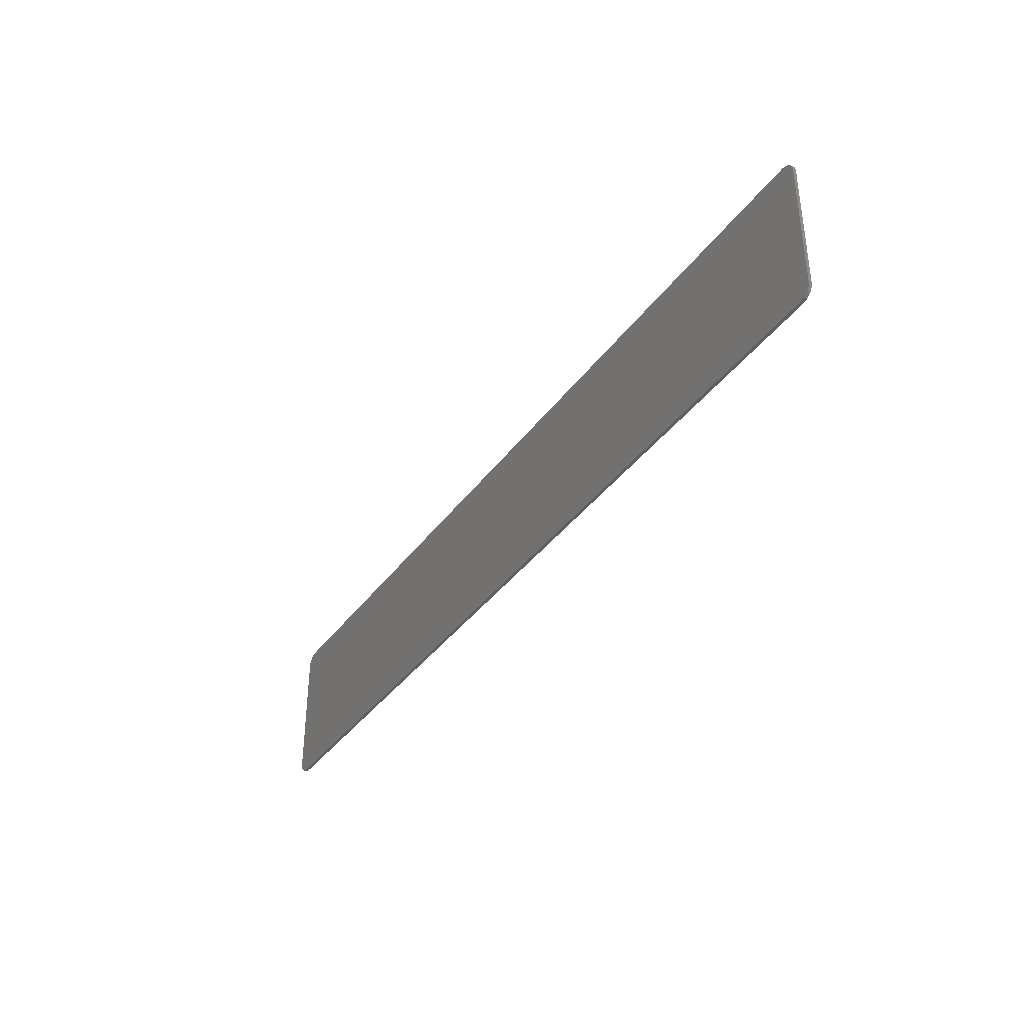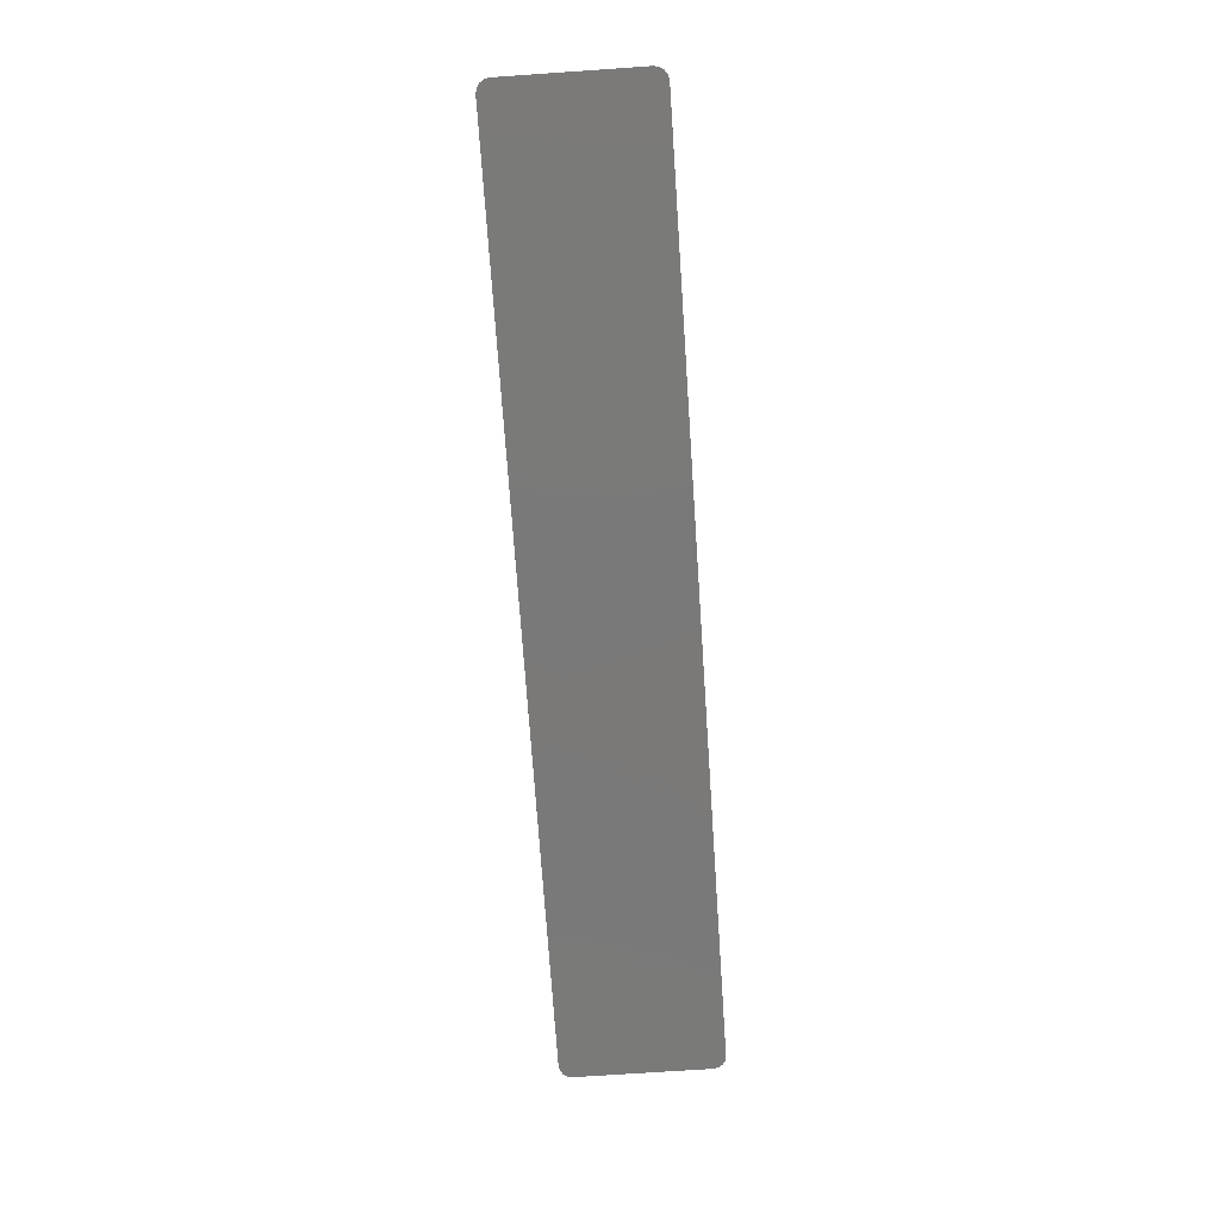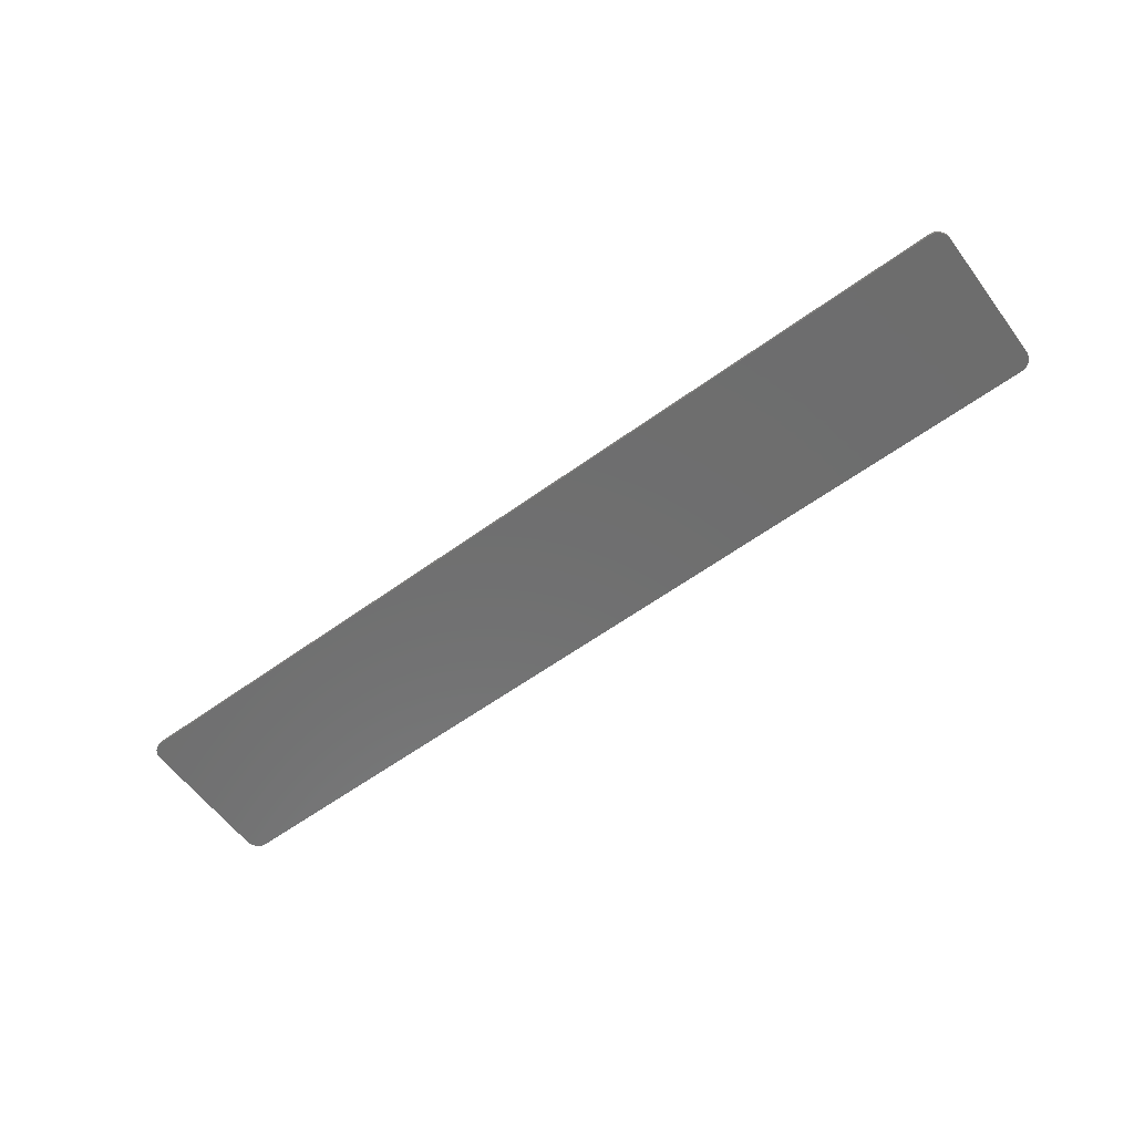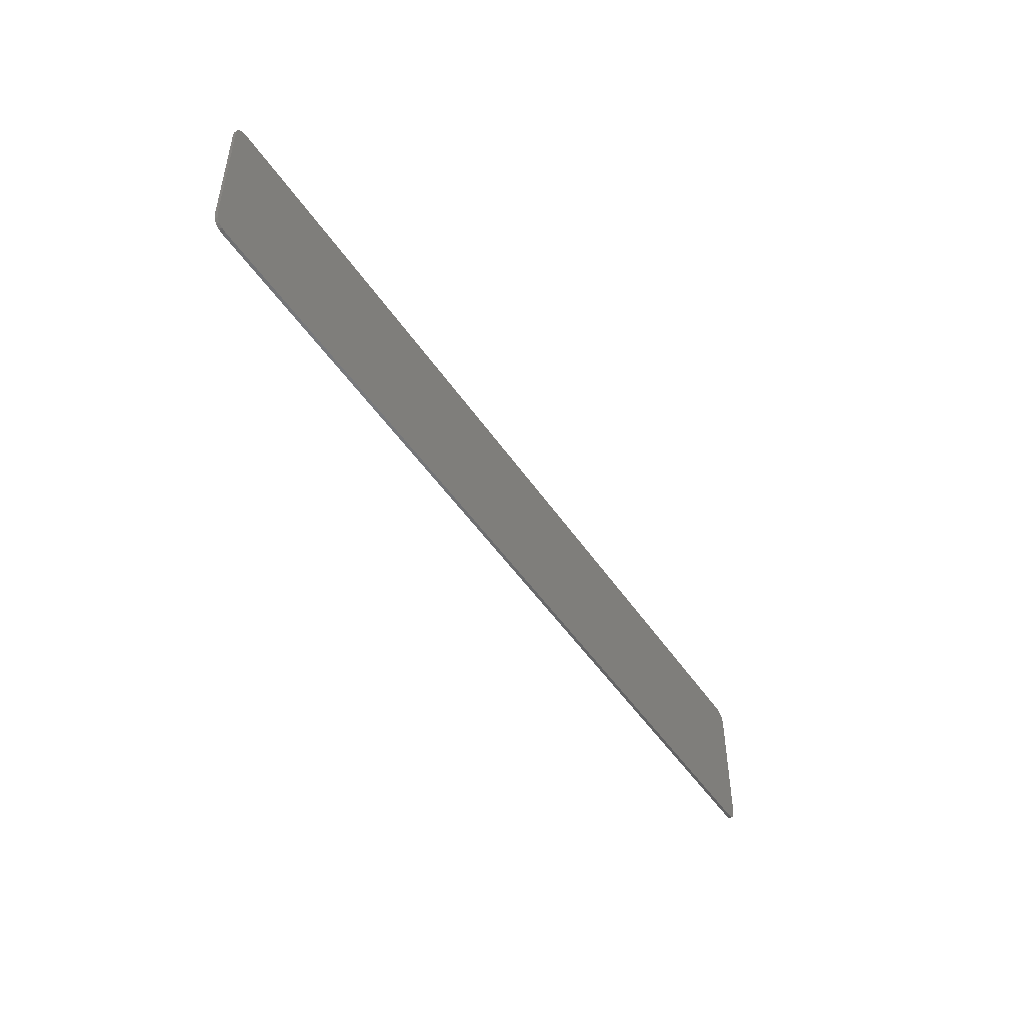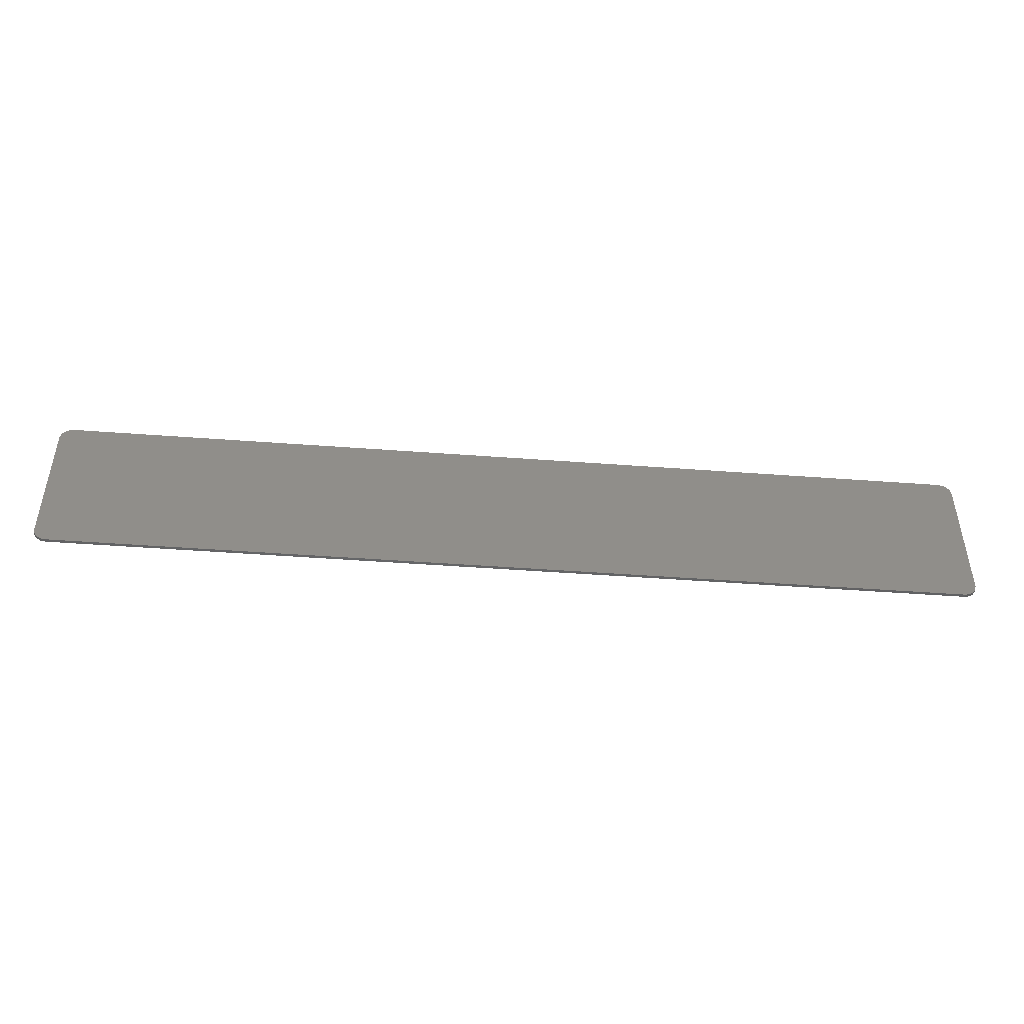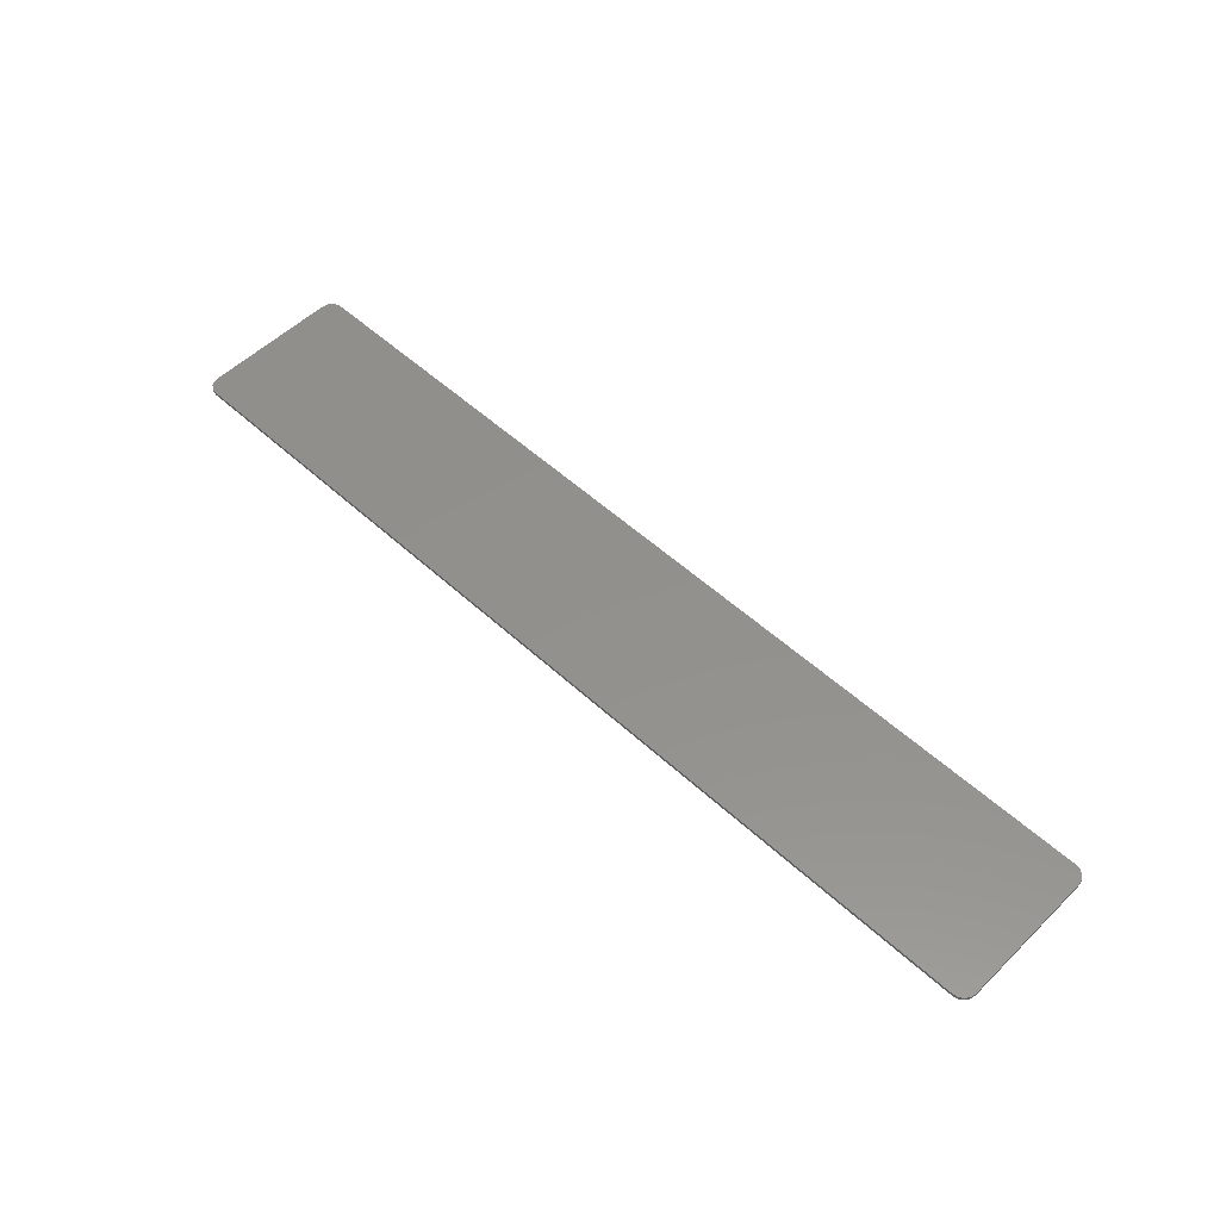
<metadata>
{"format":"stl","ext":"stl","renderer":"f3d","projection":"perspective","resolution":1024,"background":"white","views":[{"elev":-37.4,"azim":-121.5,"up":"+Z"},{"elev":-72.6,"azim":-86.1,"up":"+Y"},{"elev":-59.9,"azim":-143.4,"up":"+Y"},{"elev":-48.6,"azim":-57.7,"up":"+Z"},{"elev":-46.3,"azim":-4.9,"up":"+Z"},{"elev":54.0,"azim":-135.8,"up":"+Y"}]}
</metadata>
<code>
# stl→obj: 168 verts, 292 faces
v -14.47 -0.1 -2.253
v -14.25 -0.1 -2.47
v -14.1 -0.1 -2.5
v -14.5 -0.1 -2.1
v -14.38 -0.1 -2.383
v 14.47 -0.1 2.253
v 14.25 -0.1 2.47
v 14.1 -0.1 2.5
v 14.5 -0.1 2.1
v 14.38 -0.1 2.383
v -14.04 -0.1 -2.24
v -14.04 -0.1 0.404
v -14.5 -0.1 1.2
v -13.76 -0.1 -0.08
v -13.76 -0.1 -1.96
v -12.67 -0.1 -1.96
v -11.6 -0.1 0.7896
v -12.31 -0.1 1.96
v -13.76 -0.1 1.96
v -13.76 -0.1 1.795
v -11.6 -0.1 -1.666
v -11.32 -0.1 0.3288
v -11.32 -0.1 -1.96
v -9.928 -0.1 -1.96
v -11.44 -0.1 2.5
v -11.28 -0.1 2.24
v -9.602 -0.1 2.24
v -9.76 -0.1 2.5
v -7.048 -0.1 -1.96
v -9.432 -0.1 1.96
v -11.1 -0.1 1.96
v -8.657 -0.1 -1.96
v -9.6 -0.1 -2.5
v -9.758 -0.1 -2.24
v -11.24 -0.1 -2.24
v -11.08 -0.1 -2.5
v -6.72 -0.1 -2.5
v -6.878 -0.1 -2.24
v -8.482 -0.1 -2.24
v -8.32 -0.1 -2.5
v -5.602 -0.1 -2.24
v -5.44 -0.1 -2.5
v -3.84 -0.1 -2.5
v -3.998 -0.1 -2.24
v -1.04 -0.1 -2.5
v -1.198 -0.1 -2.24
v -2.722 -0.1 -2.24
v -2.56 -0.1 -2.5
v 1.8 -0.1 -2.5
v 1.642 -0.1 -2.24
v 0.078 -0.1 -2.24
v 0.24 -0.1 -2.5
v 4.64 -0.1 -2.5
v 4.482 -0.1 -2.24
v 2.918 -0.1 -2.24
v 3.08 -0.1 -2.5
v 7.44 -0.1 -2.5
v 7.282 -0.1 -2.24
v 5.758 -0.1 -2.24
v 5.92 -0.1 -2.5
v -8.56 -0.1 2.5
v -8.398 -0.1 2.24
v -6.722 -0.1 2.24
v -6.88 -0.1 2.5
v -4.168 -0.1 -1.96
v -6.552 -0.1 1.96
v -8.223 -0.1 1.96
v -5.777 -0.1 -1.96
v -5.68 -0.1 2.5
v -5.518 -0.1 2.24
v -3.922 -0.1 2.24
v -4.08 -0.1 2.5
v -5.343 -0.1 1.96
v -2.897 -0.1 -1.96
v -1.368 -0.1 -1.96
v -3.752 -0.1 1.96
v -2.88 -0.1 2.5
v -2.718 -0.1 2.24
v -1.082 -0.1 2.24
v -1.24 -0.1 2.5
v 1.472 -0.1 -1.96
v -0.9116 -0.1 1.96
v -2.543 -0.1 1.96
v -0.0968 -0.1 -1.96
v -0.04 -0.1 2.5
v 0.1224 -0.1 2.24
v 1.758 -0.1 2.24
v 1.6 -0.1 2.5
v 4.312 -0.1 -1.96
v 1.928 -0.1 1.96
v 0.2972 -0.1 1.96
v 2.743 -0.1 -1.96
v 2.8 -0.1 2.5
v 2.962 -0.1 2.24
v 4.558 -0.1 2.24
v 4.4 -0.1 2.5
v 7.112 -0.1 -1.96
v 4.728 -0.1 1.96
v 3.137 -0.1 1.96
v 5.583 -0.1 -1.96
v 5.6 -0.1 2.5
v 5.762 -0.1 2.24
v 7.358 -0.1 2.24
v 7.2 -0.1 2.5
v 5.937 -0.1 1.96
v 8.383 -0.1 -1.96
v 9.912 -0.1 -1.96
v 7.528 -0.1 1.96
v 10.24 -0.1 -2.5
v 10.08 -0.1 -2.24
v 8.558 -0.1 -2.24
v 8.72 -0.1 -2.5
v 8.4 -0.1 2.5
v 8.562 -0.1 2.24
v 10.12 -0.1 2.24
v 9.96 -0.1 2.5
v 12.67 -0.1 -1.96
v 10.29 -0.1 1.96
v 8.737 -0.1 1.96
v 11.18 -0.1 -1.96
v 13 -0.1 -2.5
v 12.84 -0.1 -2.24
v 11.36 -0.1 -2.24
v 11.52 -0.1 -2.5
v 13.76 -0.1 1.96
v 11.5 -0.1 1.96
v 13.76 -0.1 -1.666
v -14.1 -0.1 2.5
v -14.19 -0.1 2.482
v -14.04 -0.1 2.24
v -12.48 -0.1 2.24
v -12.64 -0.1 2.5
v 14.26 -0.1 -2.466
v 14.38 -0.1 -2.383
v 14.47 -0.1 -2.253
v 14.04 -0.1 -2.115
v 14.5 -0.1 -2.1
v 14.04 -0.1 2.24
v 11.32 -0.1 2.24
v 11.16 -0.1 2.5
v -12.51 -0.1 -2.24
v -12.36 -0.1 -2.5
v -14.47 -0.1 2.253
v -14.5 -0.1 2.1
v -14.25 -0.1 2.47
v -14.38 -0.1 2.383
v 14.1 -0.1 -2.5
v 14.25 -0.1 -2.47
v -14.47 0 -2.253
v -14.5 0 -2.1
v -14.1 0 -2.5
v -14.25 0 -2.47
v -14.38 0 -2.383
v 14.47 0 2.253
v 14.5 0 2.1
v 14.1 0 2.5
v 14.25 0 2.47
v 14.38 0 2.383
v 14.25 0 -2.47
v 14.1 0 -2.5
v 14.5 0 -2.1
v 14.47 0 -2.253
v 14.38 0 -2.383
v -14.25 0 2.47
v -14.1 0 2.5
v -14.5 0 2.1
v -14.47 0 2.253
v -14.38 0 2.383
f 1 2 3
f 3 4 1
f 5 2 1
f 6 7 8
f 8 9 6
f 10 7 6
f 4 11 12
f 12 13 4
f 14 15 16
f 17 18 19
f 19 20 17
f 20 21 17
f 22 23 24
f 25 26 27
f 27 28 25
f 29 30 31
f 31 32 29
f 33 34 35
f 35 36 33
f 37 38 39
f 39 40 37
f 41 42 43
f 43 44 41
f 45 46 47
f 47 48 45
f 49 50 51
f 51 52 49
f 53 54 55
f 55 56 53
f 57 58 59
f 59 60 57
f 61 62 63
f 63 64 61
f 65 66 67
f 67 68 65
f 69 70 71
f 71 72 69
f 73 74 75
f 75 76 73
f 77 78 79
f 79 80 77
f 81 82 83
f 83 84 81
f 85 86 87
f 87 88 85
f 89 90 91
f 91 92 89
f 93 94 95
f 95 96 93
f 97 98 99
f 99 100 97
f 101 102 103
f 103 104 101
f 105 106 107
f 107 108 105
f 109 110 111
f 111 112 109
f 113 114 115
f 115 116 113
f 117 118 119
f 119 120 117
f 121 122 123
f 123 124 121
f 125 126 127
f 128 129 130
f 131 132 128
f 128 130 131
f 133 134 135
f 135 136 133
f 137 136 135
f 137 9 138
f 138 136 137
f 139 138 8
f 8 140 139
f 8 138 9
f 4 3 11
f 141 11 3
f 3 142 141
f 12 20 130
f 130 13 12
f 12 14 21
f 21 20 12
f 14 16 21
f 16 141 35
f 35 21 16
f 36 35 141
f 141 142 36
f 40 39 34
f 34 33 40
f 42 41 38
f 38 37 42
f 43 48 47
f 47 44 43
f 45 52 51
f 51 46 45
f 49 56 55
f 55 50 49
f 53 60 59
f 59 54 53
f 57 112 111
f 111 58 57
f 109 124 123
f 123 110 109
f 34 39 32
f 32 24 34
f 38 41 68
f 68 29 38
f 44 47 74
f 74 65 44
f 46 51 84
f 84 75 46
f 50 55 92
f 92 81 50
f 54 59 100
f 100 89 54
f 58 111 106
f 106 97 58
f 110 123 120
f 120 107 110
f 122 136 127
f 127 117 122
f 115 139 140
f 140 116 115
f 118 126 139
f 139 115 118
f 103 114 113
f 113 104 103
f 108 119 114
f 114 103 108
f 95 102 101
f 101 96 95
f 98 105 102
f 102 95 98
f 90 99 94
f 94 87 90
f 87 94 93
f 93 88 87
f 79 86 85
f 85 80 79
f 82 91 86
f 86 79 82
f 71 78 77
f 77 72 71
f 76 83 78
f 78 71 76
f 66 73 70
f 70 63 66
f 63 70 69
f 69 64 63
f 27 62 61
f 61 28 27
f 30 67 62
f 62 27 30
f 132 131 26
f 26 25 132
f 31 26 131
f 131 18 31
f 31 18 17
f 32 31 17
f 17 22 32
f 22 24 32
f 30 29 68
f 68 67 30
f 66 65 74
f 74 73 66
f 76 75 84
f 84 83 76
f 92 91 82
f 82 81 92
f 90 89 100
f 100 99 90
f 106 105 98
f 98 97 106
f 108 107 120
f 120 119 108
f 127 126 118
f 118 117 127
f 13 130 143
f 143 144 13
f 143 130 145
f 145 146 143
f 129 145 130
f 147 136 122
f 122 121 147
f 133 136 147
f 147 148 133
f 130 20 19
f 18 131 130
f 130 19 18
f 14 12 11
f 11 15 14
f 11 141 16
f 16 15 11
f 23 22 17
f 17 21 23
f 21 35 23
f 34 24 23
f 23 35 34
f 31 30 27
f 27 26 31
f 67 66 63
f 63 62 67
f 39 38 29
f 29 32 39
f 41 44 65
f 65 68 41
f 73 76 71
f 71 70 73
f 83 82 79
f 79 78 83
f 91 90 87
f 87 86 91
f 47 46 75
f 75 74 47
f 51 50 81
f 81 84 51
f 55 54 89
f 89 92 55
f 99 98 95
f 95 94 99
f 105 108 103
f 103 102 105
f 119 118 115
f 115 114 119
f 59 58 97
f 97 100 59
f 111 110 107
f 107 106 111
f 123 122 117
f 117 120 123
f 126 125 138
f 138 139 126
f 136 138 125
f 125 127 136
f 149 150 151
f 151 152 149
f 152 153 149
f 154 155 156
f 156 157 154
f 157 158 154
f 159 160 161
f 161 162 159
f 162 163 159
f 164 165 166
f 166 167 164
f 167 168 164
f 166 165 151
f 151 150 166
f 165 156 160
f 160 151 165
f 160 156 155
f 155 161 160
f 150 149 1
f 1 4 150
f 149 153 5
f 5 1 149
f 153 152 2
f 2 5 153
f 152 151 3
f 3 2 152
f 155 154 6
f 6 9 155
f 154 158 10
f 10 6 154
f 158 157 7
f 7 10 158
f 157 156 8
f 8 7 157
f 160 159 148
f 148 147 160
f 159 163 134
f 134 148 159
f 163 162 135
f 135 134 163
f 162 161 137
f 137 135 162
f 165 164 145
f 145 128 165
f 164 168 146
f 146 145 164
f 168 167 143
f 143 146 168
f 167 166 144
f 144 143 167
f 147 3 151
f 151 160 147
f 9 137 161
f 161 155 9
f 4 144 166
f 166 150 4
f 165 128 8
f 8 156 165

</code>
